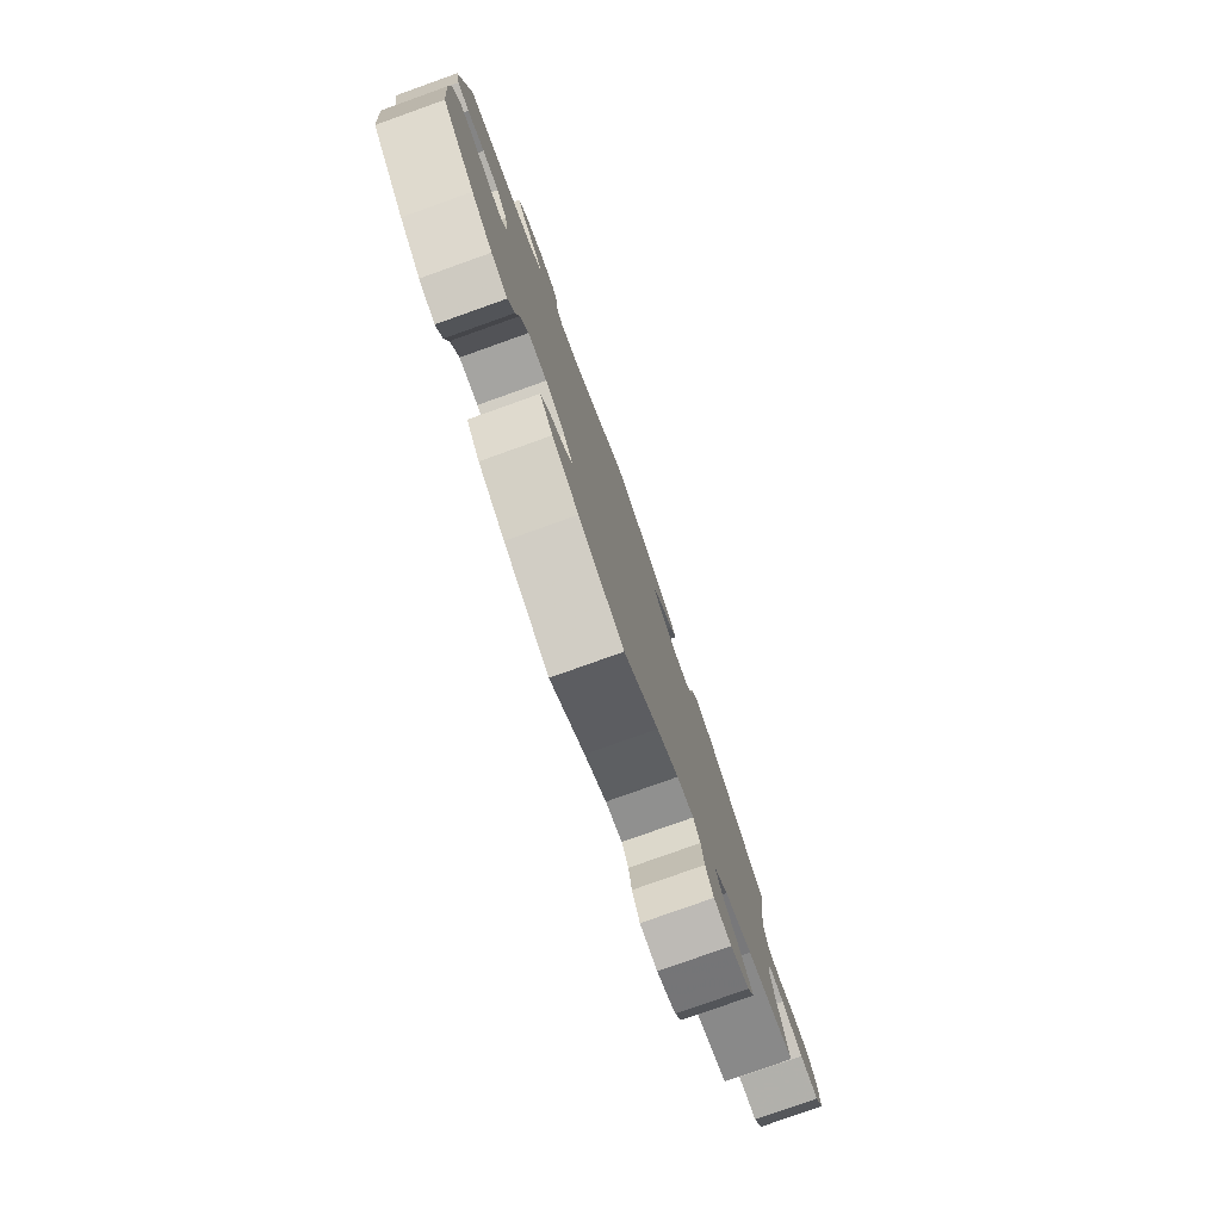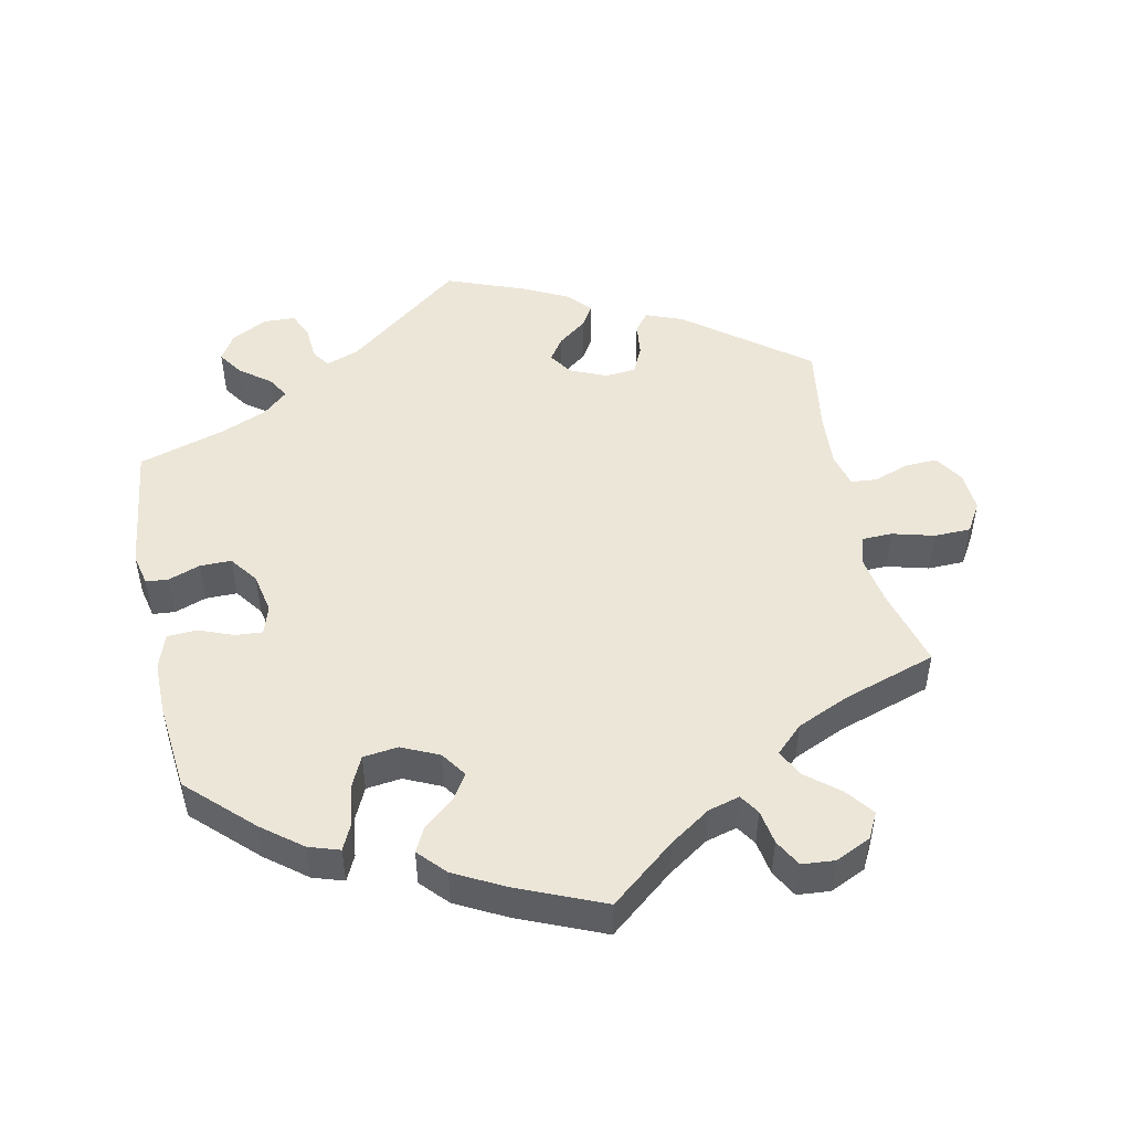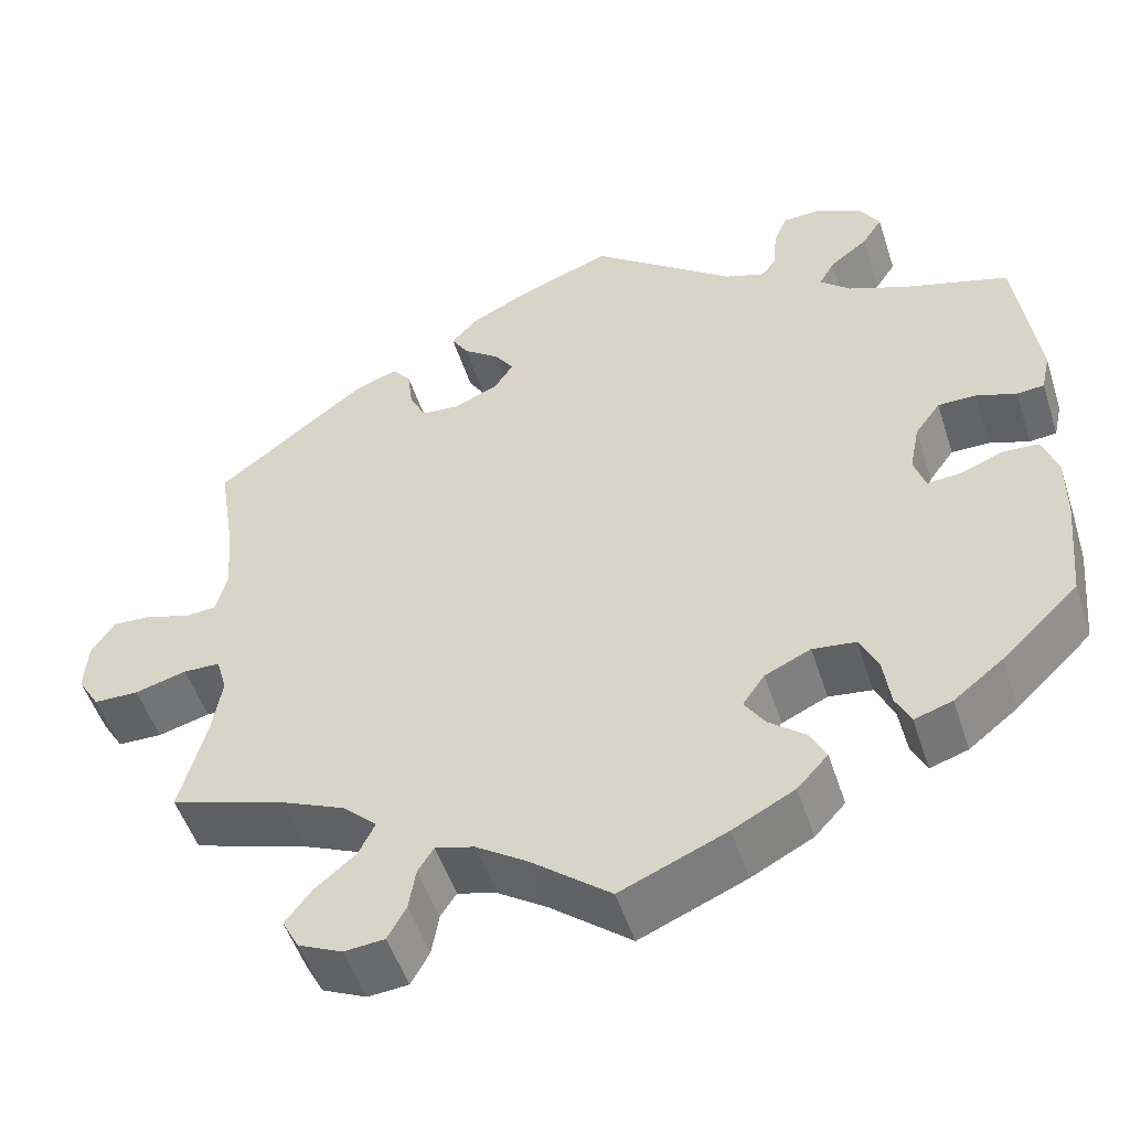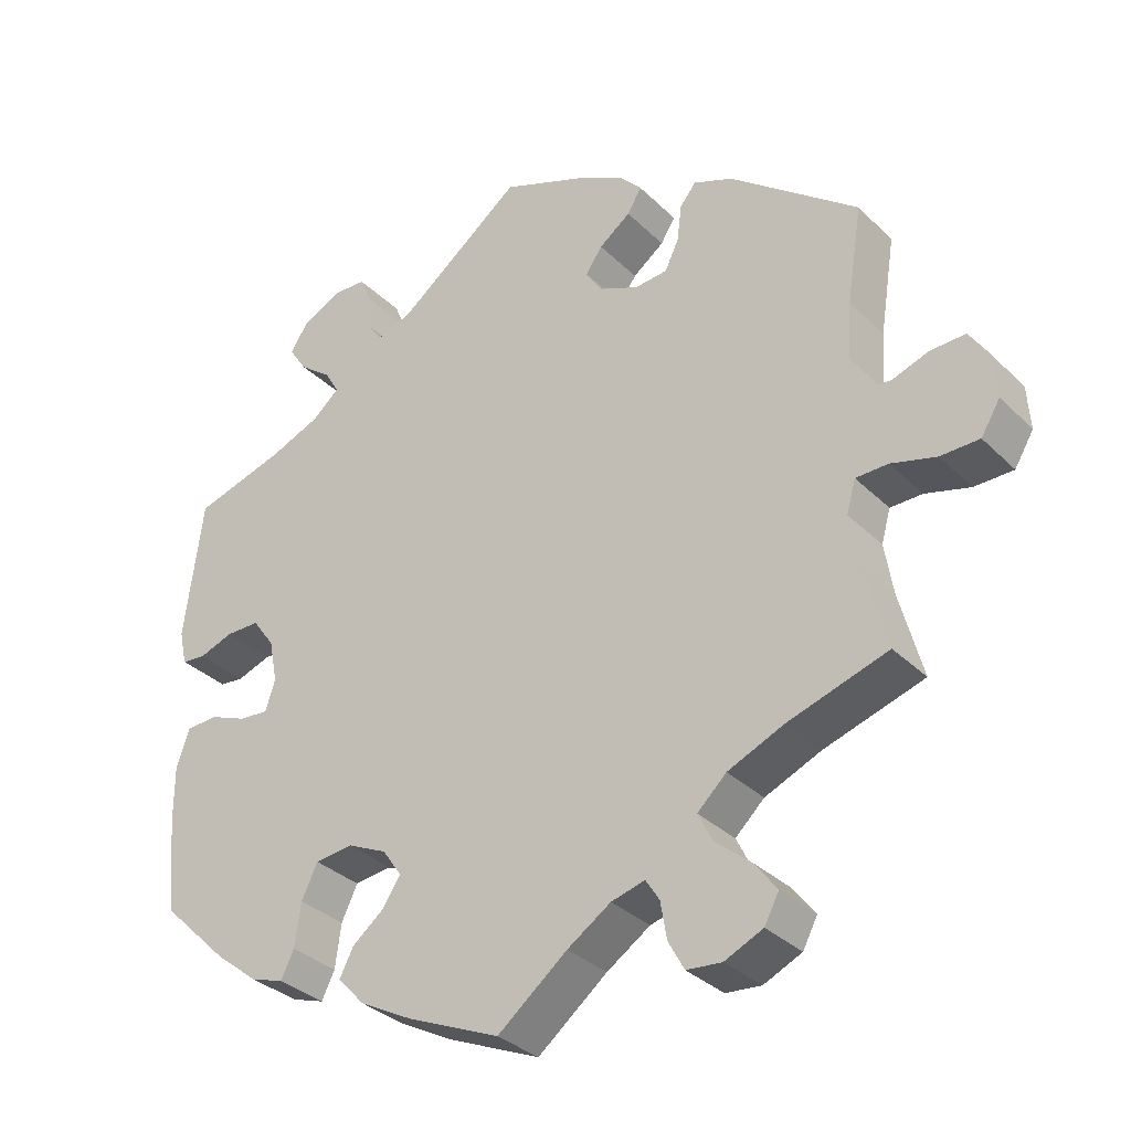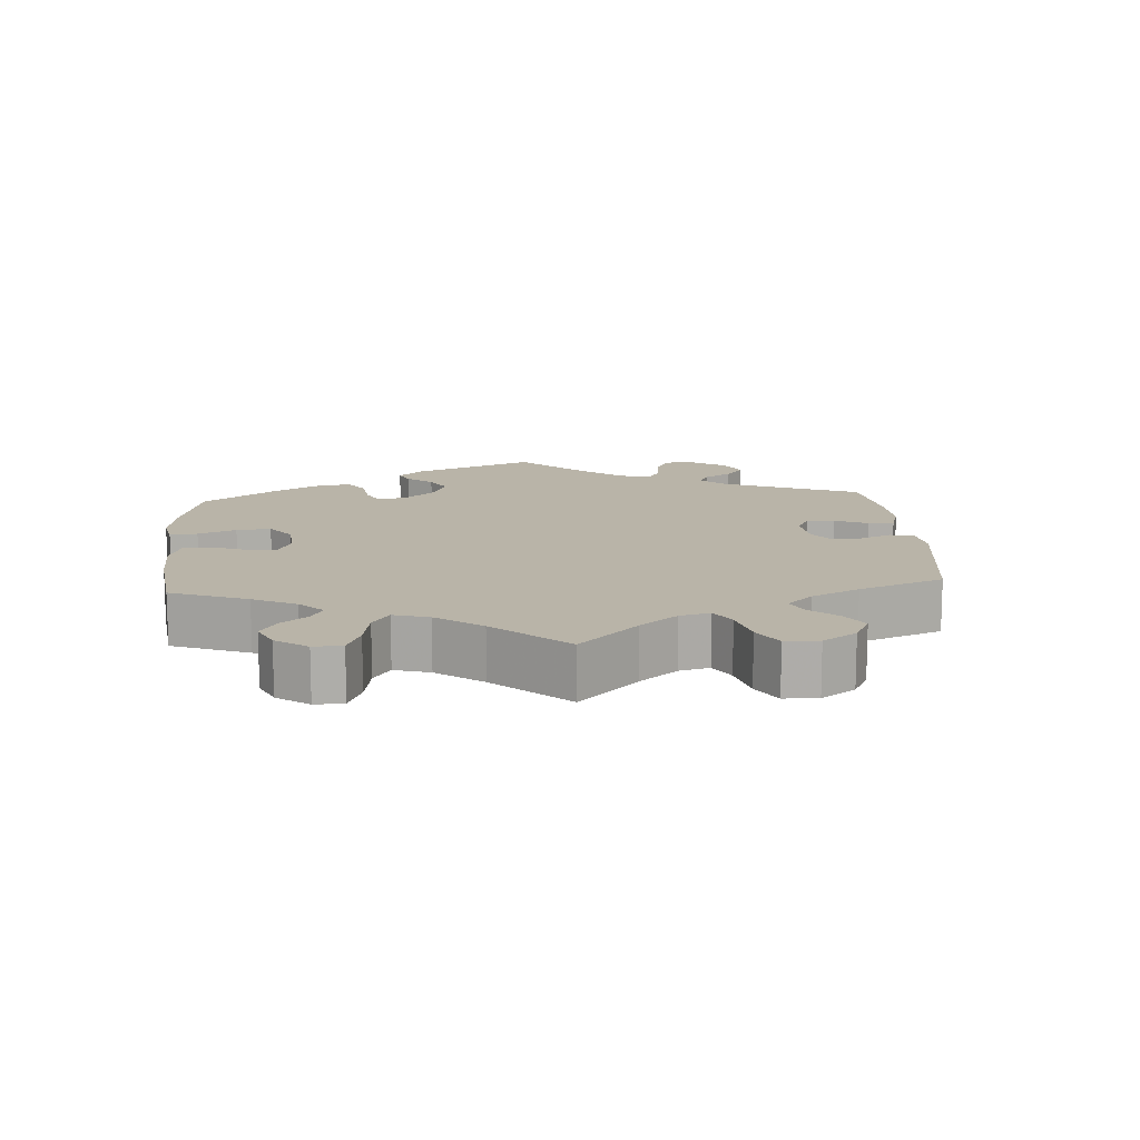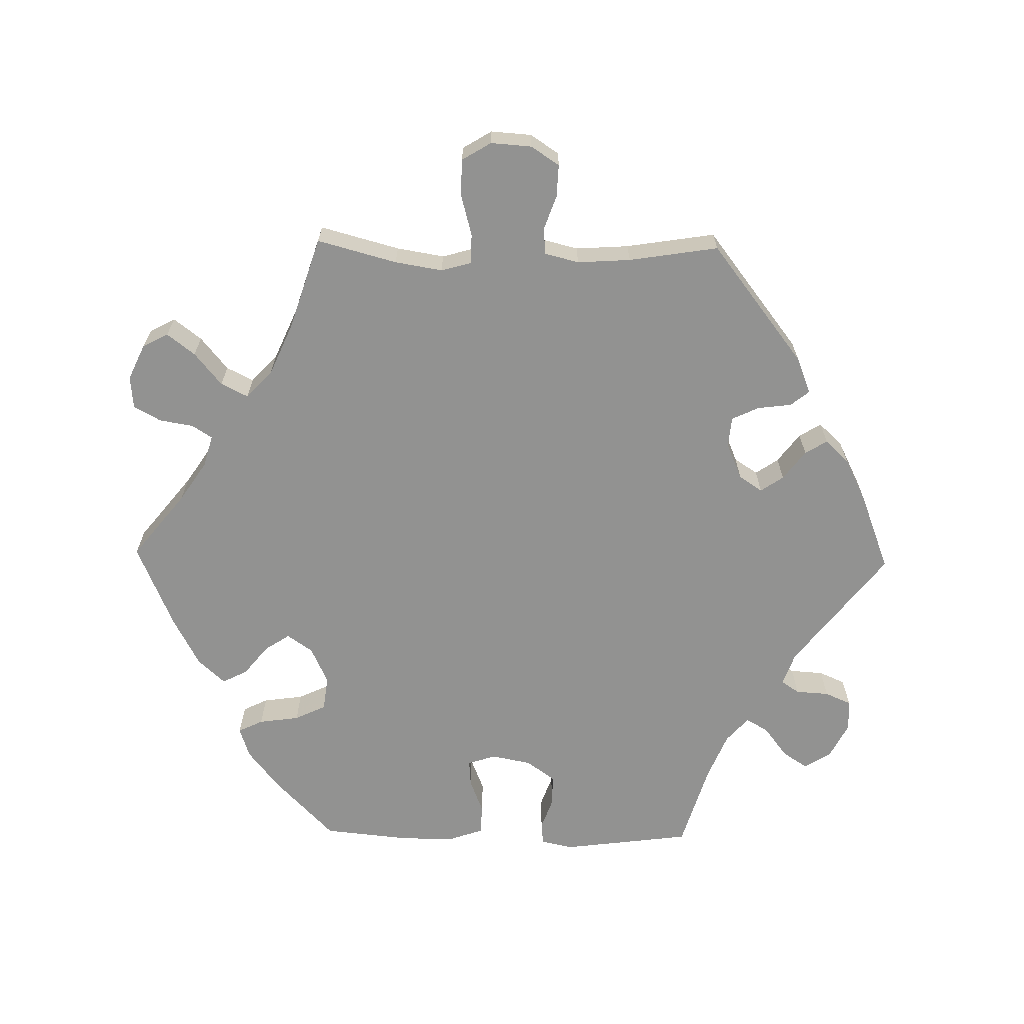
<metadata>
{"format":"obj","ext":"obj","renderer":"f3d","projection":"perspective","resolution":1024,"background":"white","views":[{"elev":-79.5,"azim":109.6,"up":"+Z"},{"elev":49.2,"azim":168.0,"up":"+Y"},{"elev":-51.1,"azim":17.8,"up":"+Z"},{"elev":-32.9,"azim":-142.9,"up":"+Z"},{"elev":13.3,"azim":-124.2,"up":"+Y"},{"elev":-66.2,"azim":-91.1,"up":"+Y"}]}
</metadata>
<code>
v 0.414 0.07 -0.372
v 0.358 0.07 -0.416
v 0.315 0.07 -0.43
v 0.298 0.07 -0.395
v 0.29 0.07 -0.338
v 0.269 0.07 -0.294
v 0.22 0.07 -0.288
v 0.168 0.07 -0.312
v 0.143 0.07 -0.348
v 0.166 0.07 -0.383
v 0.208 0.07 -0.417
v 0.226 0.07 -0.452
v 0.191 0.07 -0.49
v 0.121 0.07 -0.527
v 0.001 0.07 -0.578
v -0.09 0.07 -0.505
v -0.147 0.07 -0.467
v -0.191 0.07 -0.455
v -0.209 0.07 -0.483
v -0.217 0.07 -0.531
v -0.238 0.07 -0.569
v -0.284 0.07 -0.573
v -0.334 0.07 -0.55
v -0.353 0.07 -0.514
v -0.323 0.07 -0.475
v -0.277 0.07 -0.437
v -0.258 0.07 -0.399
v -0.296 0.07 -0.363
v -0.369 0.07 -0.331
v -0.5 0.07 -0.289
v -0.47 0.07 -0.177
v -0.459 0.07 -0.11
v -0.471 0.07 -0.068
v -0.513 0.07 -0.067
v -0.572 0.07 -0.083
v -0.623 0.07 -0.082
v -0.648 0.07 -0.041
v -0.644 0.07 0.016
v -0.618 0.07 0.056
v -0.572 0.07 0.054
v -0.524 0.07 0.037
v -0.487 0.07 0.04
v -0.475 0.07 0.088
v -0.48 0.07 0.163
v -0.5 0.07 0.289
v -0.332 0.07 0.419
v -0.281 0.07 0.439
v -0.26 0.07 0.413
v -0.254 0.07 0.365
v -0.236 0.07 0.327
v -0.193 0.07 0.323
v -0.142 0.07 0.345
v -0.12 0.07 0.378
v -0.142 0.07 0.41
v -0.183 0.07 0.441
v -0.202 0.07 0.472
v -0.171 0.07 0.505
v -0.109 0.07 0.536
v 0 0.07 0.578
v 0.164 0.07 0.451
v 0.21 0.07 0.435
v 0.227 0.07 0.46
v 0.23 0.07 0.507
v 0.246 0.07 0.544
v 0.29 0.07 0.546
v 0.341 0.07 0.52
v 0.364 0.07 0.483
v 0.341 0.07 0.448
v 0.298 0.07 0.415
v 0.28 0.07 0.384
v 0.315 0.07 0.353
v 0.381 0.07 0.326
v 0.501 0.07 0.29
v 0.525 0.07 0.107
v 0.515 0.07 0.062
v 0.484 0.07 0.059
v 0.439 0.07 0.075
v 0.395 0.07 0.075
v 0.366 0.07 0.035
v 0.355 0.07 -0.021
v 0.368 0.07 -0.061
v 0.406 0.07 -0.058
v 0.454 0.07 -0.039
v 0.496 0.07 -0.041
v 0.513 0.07 -0.09
v 0.513 0.07 -0.164
v 0.501 0.07 -0.288
v 0.414 0 -0.372
v 0.358 0 -0.416
v 0.315 0 -0.43
v 0.298 0 -0.395
v 0.29 0 -0.338
v 0.269 0 -0.294
v 0.22 0 -0.288
v 0.168 0 -0.312
v 0.143 0 -0.348
v 0.166 0 -0.383
v 0.208 0 -0.417
v 0.226 0 -0.452
v 0.191 0 -0.49
v 0.121 0 -0.527
v 0.001 0 -0.578
v -0.09 0 -0.505
v -0.147 0 -0.467
v -0.191 0 -0.455
v -0.209 0 -0.483
v -0.217 0 -0.531
v -0.238 0 -0.569
v -0.284 0 -0.573
v -0.334 0 -0.55
v -0.353 0 -0.514
v -0.323 0 -0.475
v -0.277 0 -0.437
v -0.258 0 -0.399
v -0.296 0 -0.363
v -0.369 0 -0.331
v -0.5 0 -0.289
v -0.47 0 -0.177
v -0.459 0 -0.11
v -0.471 0 -0.068
v -0.513 0 -0.067
v -0.572 0 -0.083
v -0.623 0 -0.082
v -0.648 0 -0.041
v -0.644 0 0.016
v -0.618 0 0.056
v -0.572 0 0.054
v -0.524 0 0.037
v -0.487 0 0.04
v -0.475 0 0.088
v -0.48 0 0.163
v -0.5 0 0.289
v -0.332 0 0.419
v -0.281 0 0.439
v -0.26 0 0.413
v -0.254 0 0.365
v -0.236 0 0.327
v -0.193 0 0.323
v -0.142 0 0.345
v -0.12 0 0.378
v -0.142 0 0.41
v -0.183 0 0.441
v -0.202 0 0.472
v -0.171 0 0.505
v -0.109 0 0.536
v 0 0 0.578
v 0.164 0 0.451
v 0.21 0 0.435
v 0.227 0 0.46
v 0.23 0 0.507
v 0.246 0 0.544
v 0.29 0 0.546
v 0.341 0 0.52
v 0.364 0 0.483
v 0.341 0 0.448
v 0.298 0 0.415
v 0.28 0 0.384
v 0.315 0 0.353
v 0.381 0 0.326
v 0.501 0 0.29
v 0.525 0 0.107
v 0.515 0 0.062
v 0.484 0 0.059
v 0.439 0 0.075
v 0.395 0 0.075
v 0.366 0 0.035
v 0.355 0 -0.021
v 0.368 0 -0.061
v 0.406 0 -0.058
v 0.454 0 -0.039
v 0.496 0 -0.041
v 0.513 0 -0.09
v 0.513 0 -0.164
v 0.501 0 -0.288
f 82 83 84 85
f 81 82 85 86
f 74 75 76 77
f 72 73 74 77
f 71 72 77 78
f 70 71 78 79
f 66 67 68 69
f 66 69 70
f 65 66 70
f 62 63 64 65
f 61 62 65 70
f 60 61 70 79
f 54 55 56 57
f 53 54 57 58
f 46 47 48 49
f 44 45 46 49
f 43 44 49 50
f 42 43 50 51
f 38 39 40 41
f 38 41 42
f 37 38 42
f 34 35 36 37
f 33 34 37 42
f 32 33 42 51
f 29 30 31
f 28 29 31 32
f 27 28 32 51
f 23 24 25 26
f 21 22 23 26
f 19 20 21 26
f 18 19 26 27
f 17 18 27 51
f 13 14 15 16
f 10 11 12 13
f 9 10 13 16
f 8 9 16 17
f 2 3 4 5
f 2 5 6
f 1 2 6
f 81 86 87 1
f 59 60 79 80
f 53 58 59 80
f 52 53 80 81
f 8 17 51 52
f 7 8 52 81
f 6 7 81
f 1 6 81
f 172 171 170 169
f 173 172 169 168
f 164 163 162 161
f 164 161 160 159
f 165 164 159 158
f 166 165 158 157
f 156 155 154 153
f 157 156 153
f 157 153 152
f 152 151 150 149
f 157 152 149 148
f 166 157 148 147
f 144 143 142 141
f 145 144 141 140
f 136 135 134 133
f 136 133 132 131
f 137 136 131 130
f 138 137 130 129
f 128 127 126 125
f 129 128 125
f 129 125 124
f 124 123 122 121
f 129 124 121 120
f 138 129 120 119
f 118 117 116
f 119 118 116 115
f 138 119 115 114
f 113 112 111 110
f 113 110 109 108
f 113 108 107 106
f 114 113 106 105
f 138 114 105 104
f 103 102 101 100
f 100 99 98 97
f 103 100 97 96
f 104 103 96 95
f 92 91 90 89
f 93 92 89
f 93 89 88
f 88 174 173 168
f 167 166 147 146
f 167 146 145 140
f 168 167 140 139
f 139 138 104 95
f 168 139 95 94
f 168 94 93
f 168 93 88
f 1 88 89 2
f 2 89 90 3
f 3 90 91 4
f 4 91 92 5
f 5 92 93 6
f 6 93 94 7
f 7 94 95 8
f 8 95 96 9
f 9 96 97 10
f 10 97 98 11
f 11 98 99 12
f 12 99 100 13
f 13 100 101 14
f 14 101 102 15
f 15 102 103 16
f 16 103 104 17
f 17 104 105 18
f 18 105 106 19
f 19 106 107 20
f 20 107 108 21
f 21 108 109 22
f 22 109 110 23
f 23 110 111 24
f 24 111 112 25
f 25 112 113 26
f 26 113 114 27
f 27 114 115 28
f 28 115 116 29
f 29 116 117 30
f 30 117 118 31
f 31 118 119 32
f 32 119 120 33
f 33 120 121 34
f 34 121 122 35
f 35 122 123 36
f 36 123 124 37
f 37 124 125 38
f 38 125 126 39
f 39 126 127 40
f 40 127 128 41
f 41 128 129 42
f 42 129 130 43
f 43 130 131 44
f 44 131 132 45
f 45 132 133 46
f 46 133 134 47
f 47 134 135 48
f 48 135 136 49
f 49 136 137 50
f 50 137 138 51
f 51 138 139 52
f 52 139 140 53
f 53 140 141 54
f 54 141 142 55
f 55 142 143 56
f 56 143 144 57
f 57 144 145 58
f 58 145 146 59
f 59 146 147 60
f 60 147 148 61
f 61 148 149 62
f 62 149 150 63
f 63 150 151 64
f 64 151 152 65
f 65 152 153 66
f 66 153 154 67
f 67 154 155 68
f 68 155 156 69
f 69 156 157 70
f 70 157 158 71
f 71 158 159 72
f 72 159 160 73
f 73 160 161 74
f 74 161 162 75
f 75 162 163 76
f 76 163 164 77
f 77 164 165 78
f 78 165 166 79
f 79 166 167 80
f 80 167 168 81
f 81 168 169 82
f 82 169 170 83
f 83 170 171 84
f 84 171 172 85
f 85 172 173 86
f 86 173 174 87
f 87 174 88 1

</code>
